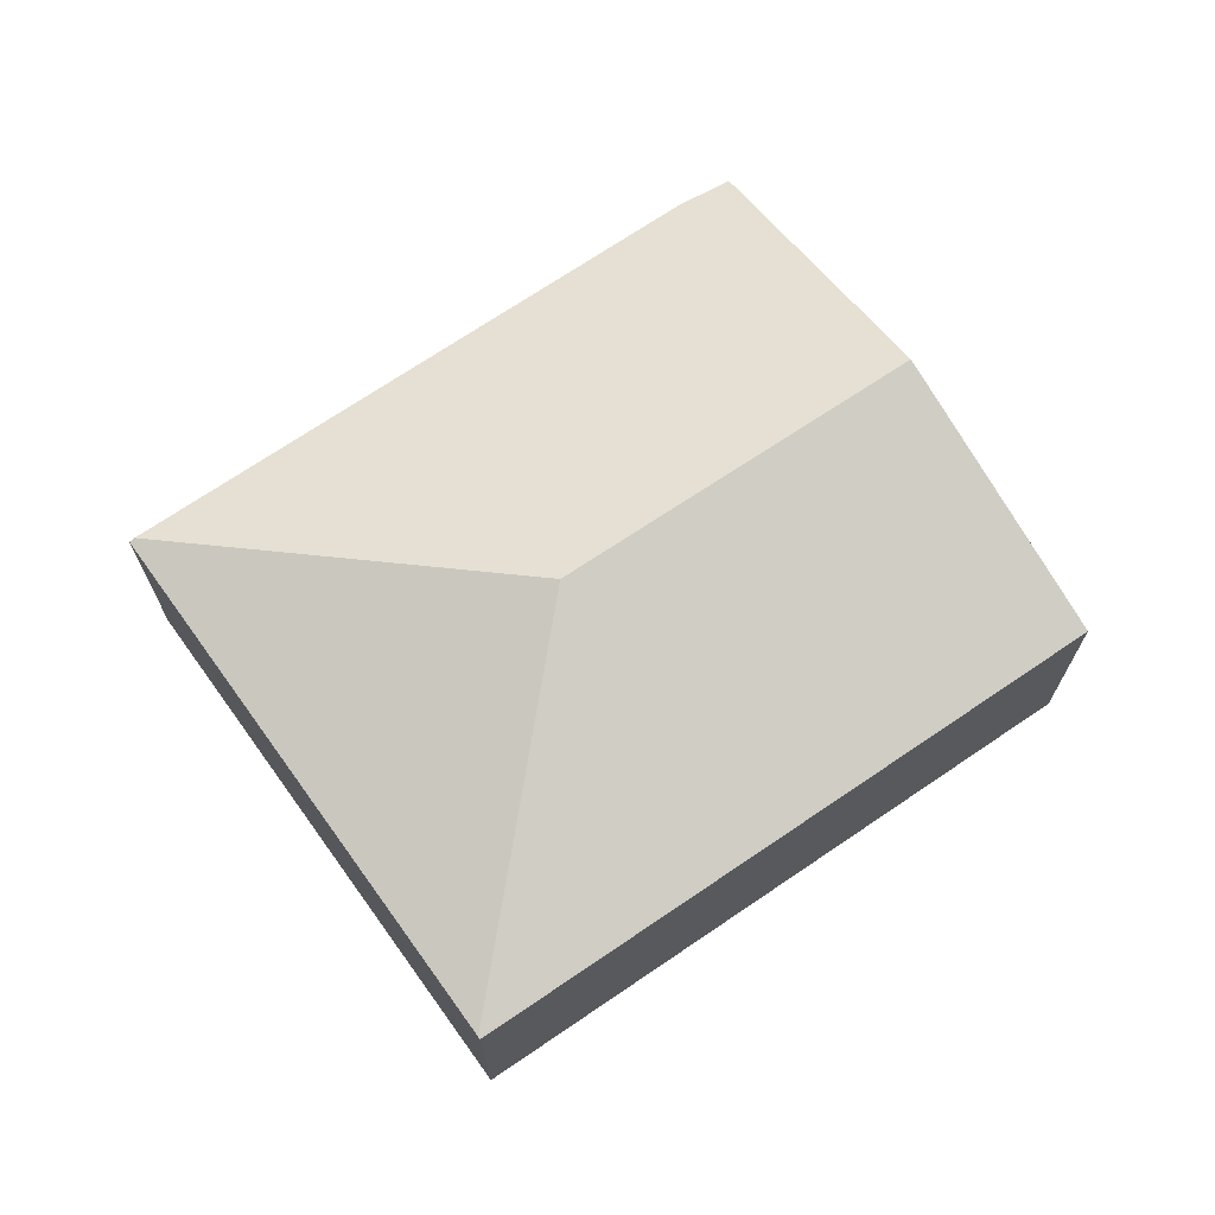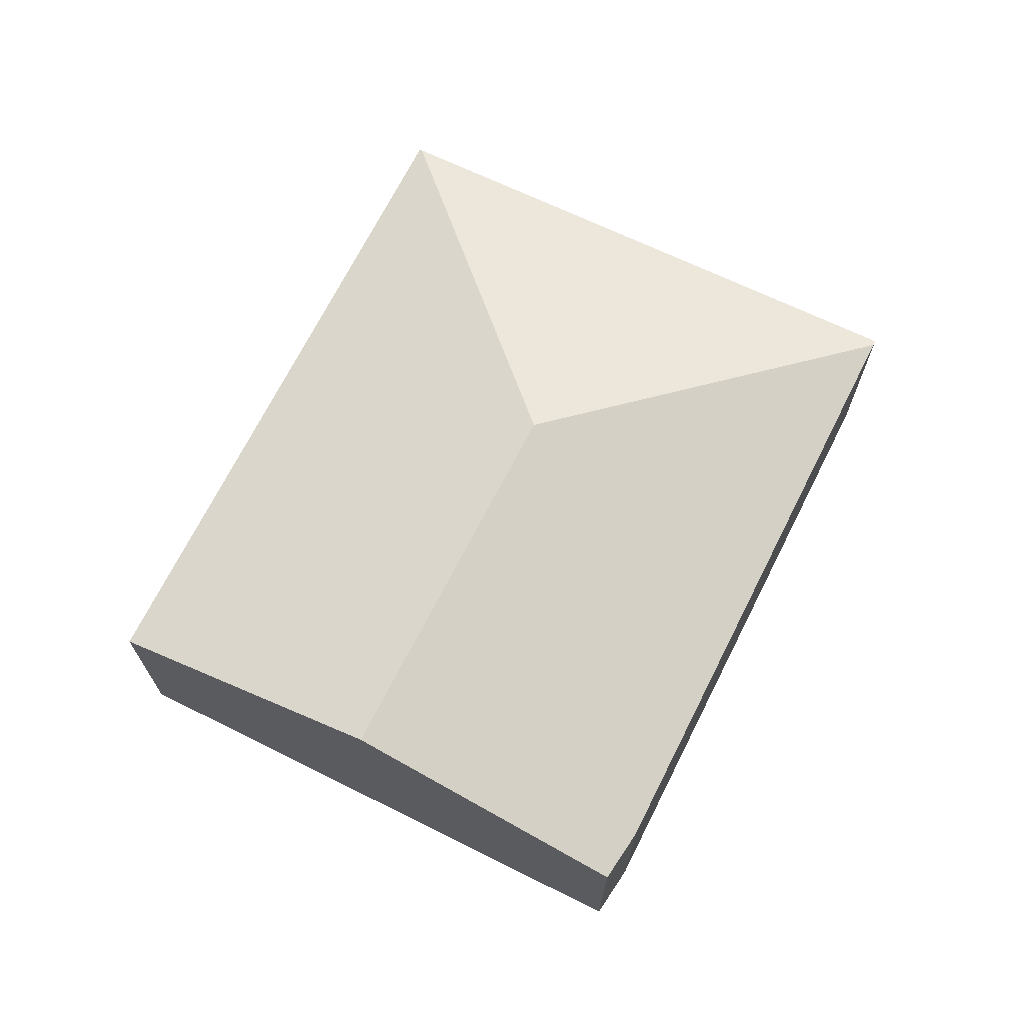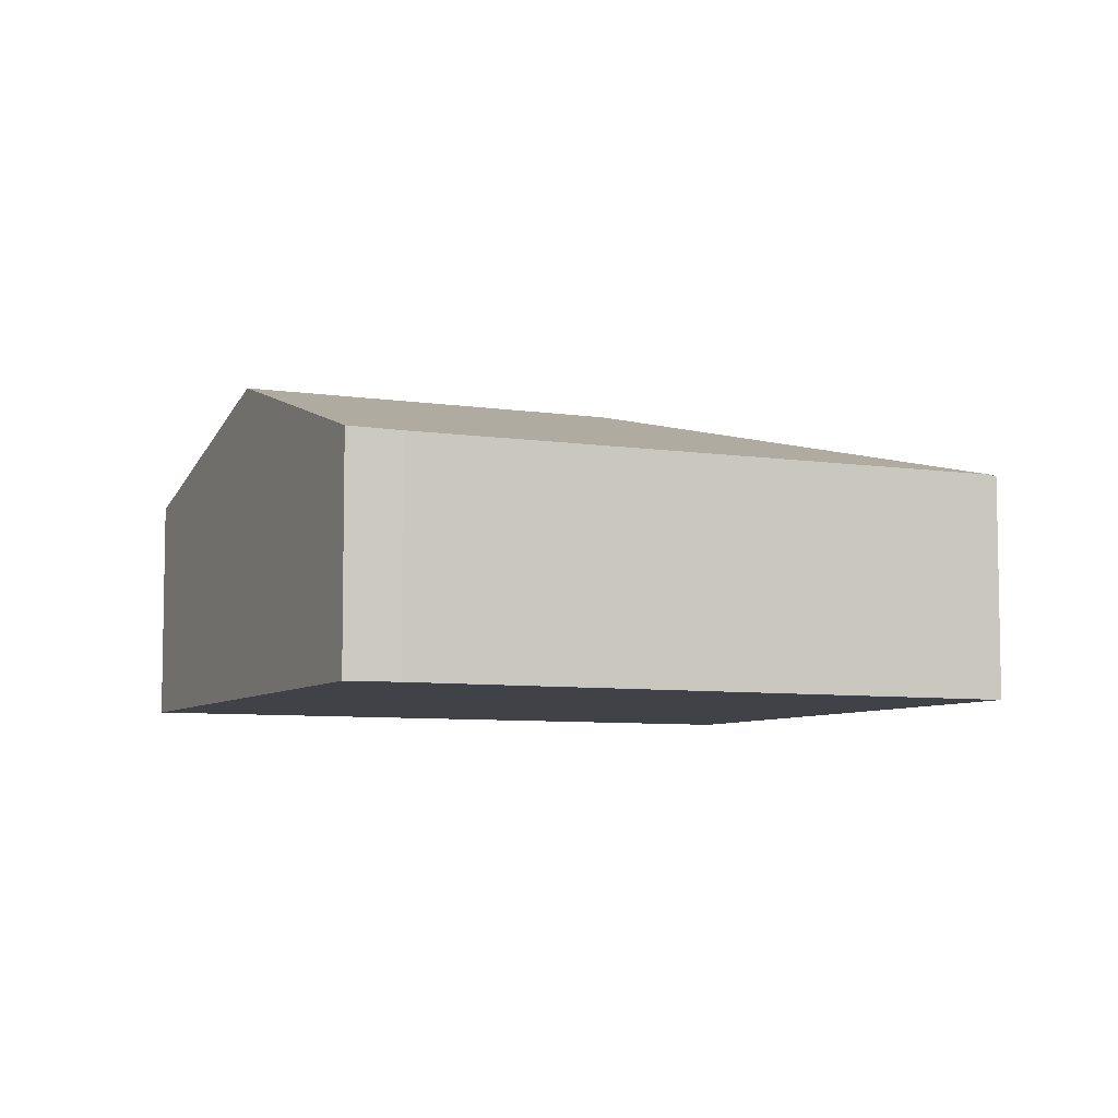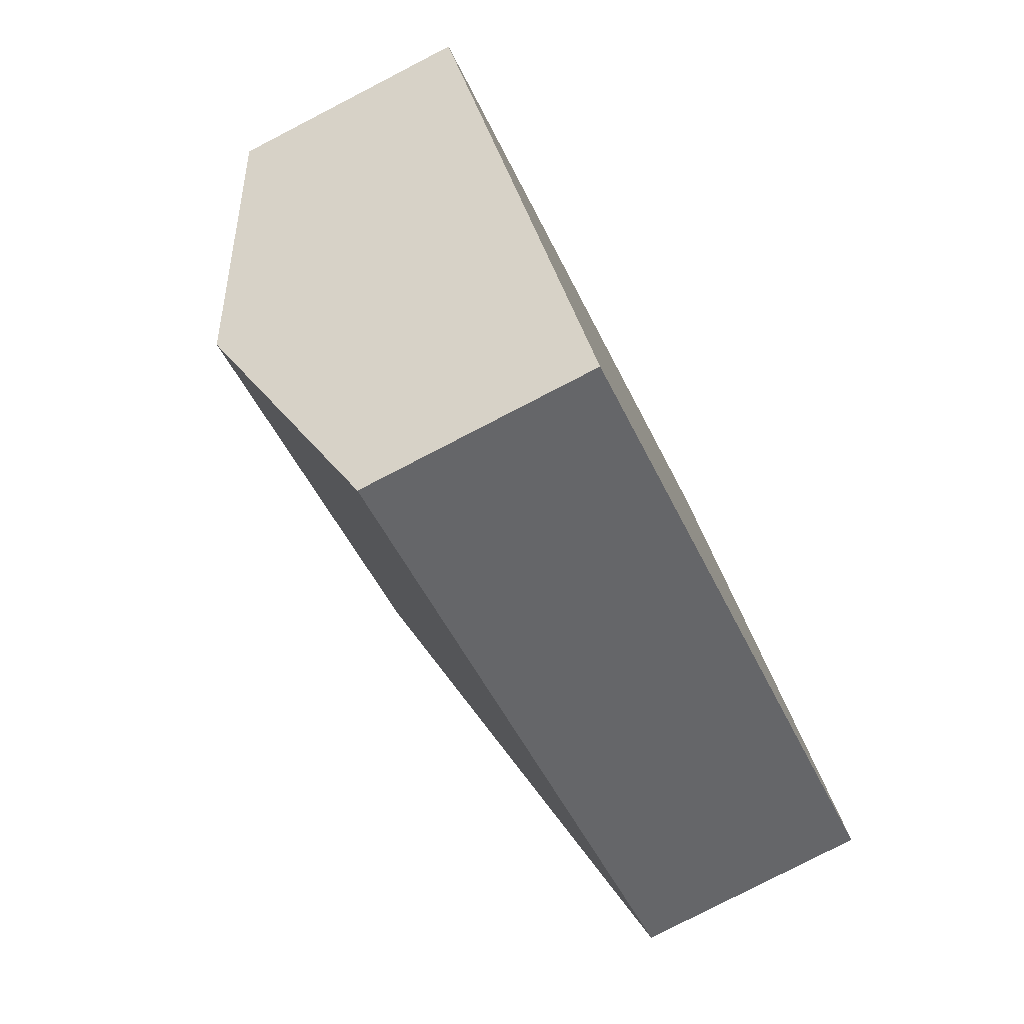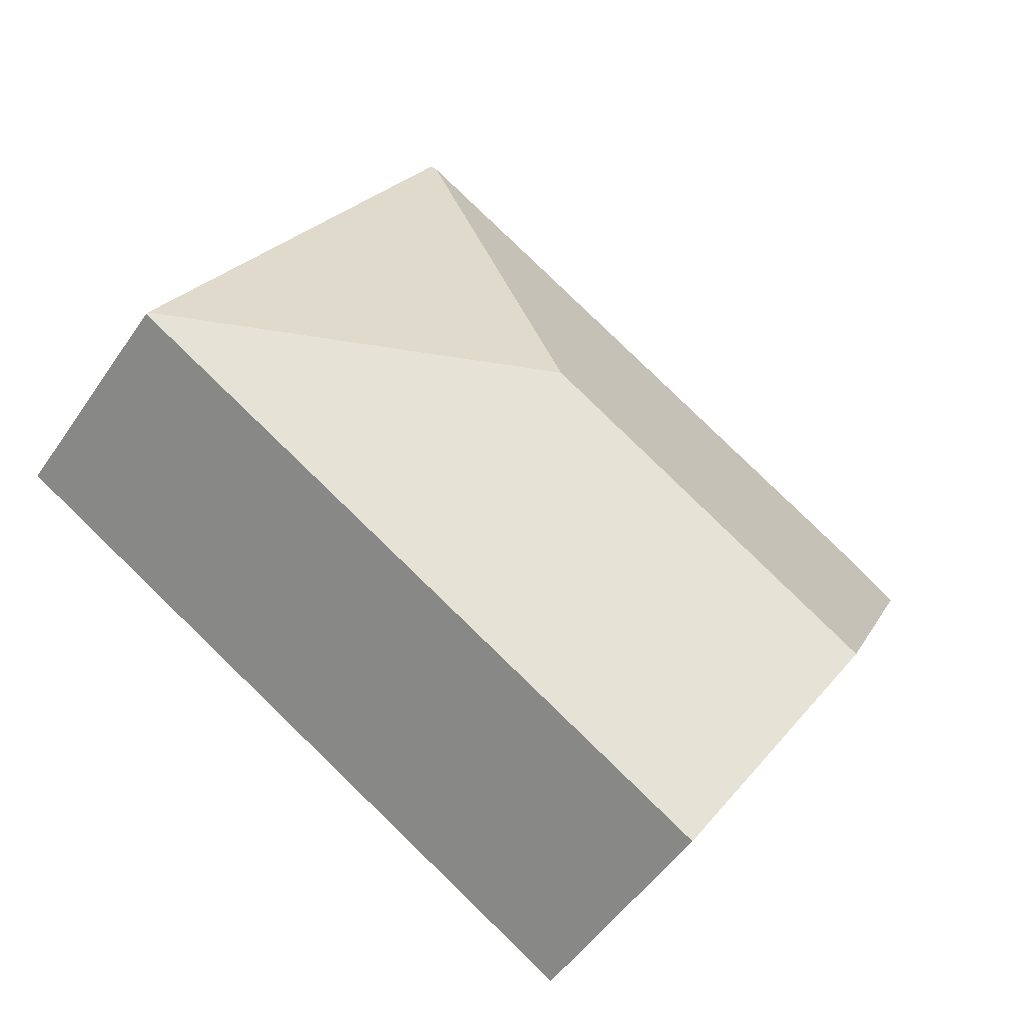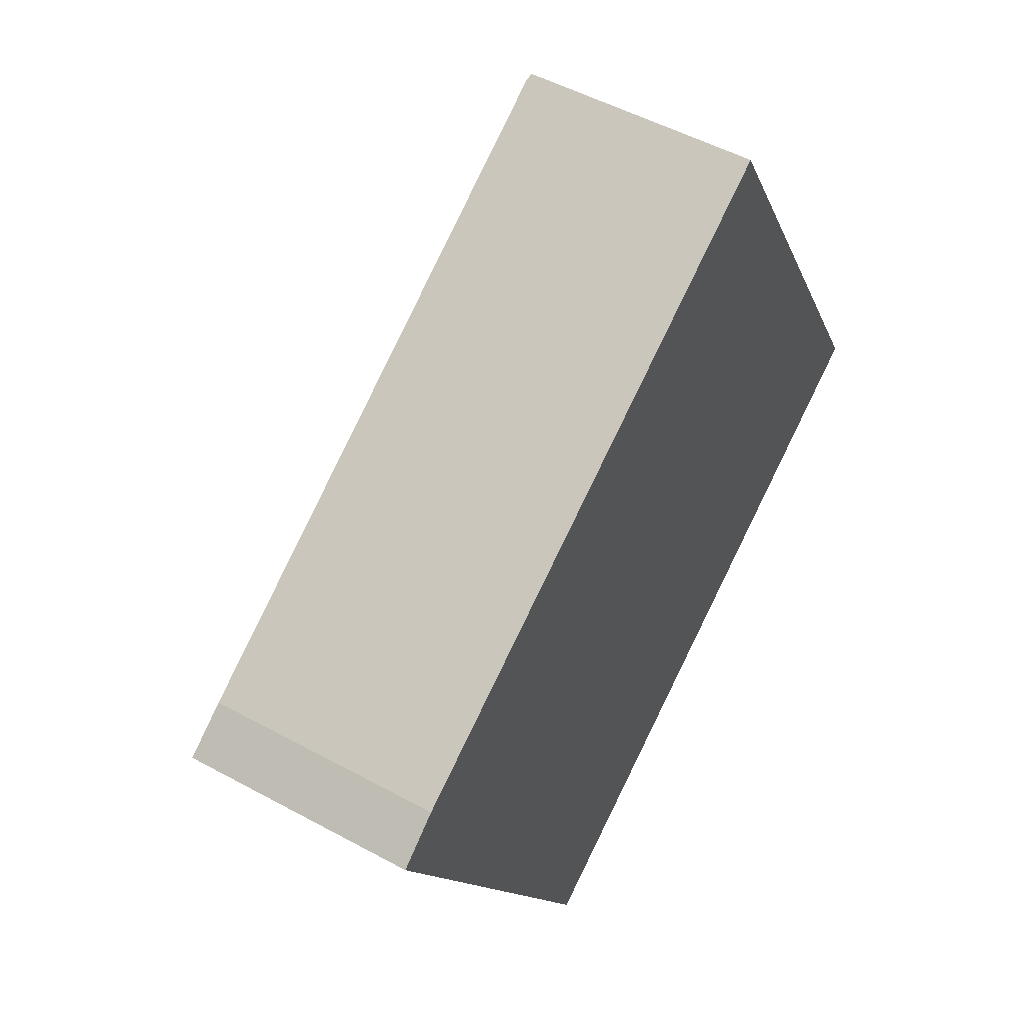
<metadata>
{"format":"obj","ext":"obj","renderer":"f3d","projection":"perspective","resolution":1024,"background":"white","views":[{"elev":70.3,"azim":114.6,"up":"+Y"},{"elev":70.4,"azim":-94.3,"up":"+Y"},{"elev":-6.8,"azim":-56.0,"up":"+Y"},{"elev":-79.8,"azim":-62.7,"up":"+Z"},{"elev":-50.4,"azim":147.1,"up":"+Z"},{"elev":50.7,"azim":-59.1,"up":"+Z"}]}
</metadata>
<code>
v  0.413 2.131 0.322
v  1.39 2.941 -2.334
v  0 2.148 1.315e-16
v  5.55 2.148 3.404
v  4.575 2.941 -0.381
v  8.314 2.131 -1.344
v  5.6 2.131 3.434
v  2.806 2.133 -4.712
v  8.327 2.123 -1.367
v  5.6 -2.103e-16 3.434
v  8.314 8.23e-17 -1.344
v  8.327 8.37e-17 -1.367
v  2.806 2.885e-16 -4.712
v  1.39 1.429e-16 -2.334
v  0 0 0
v  5.55 -2.084e-16 3.404
v  0.413 -1.972e-17 0.322
g defaultobject
f 1 2 3
f 2 1 4
f 2 4 5
f 6 4 7
f 4 6 5
f 8 6 9
f 6 8 5
f 5 8 2
f 10 6 7
f 6 10 11
f 6 11 9
f 9 11 12
f 9 13 8
f 13 9 12
f 13 2 8
f 2 13 14
f 2 14 3
f 3 14 15
f 4 10 7
f 10 4 1
f 10 1 16
f 16 1 17
f 15 1 3
f 1 15 17
f 11 13 12
f 13 11 10
f 13 10 16
f 13 16 17
f 13 17 14
f 14 17 15

</code>
